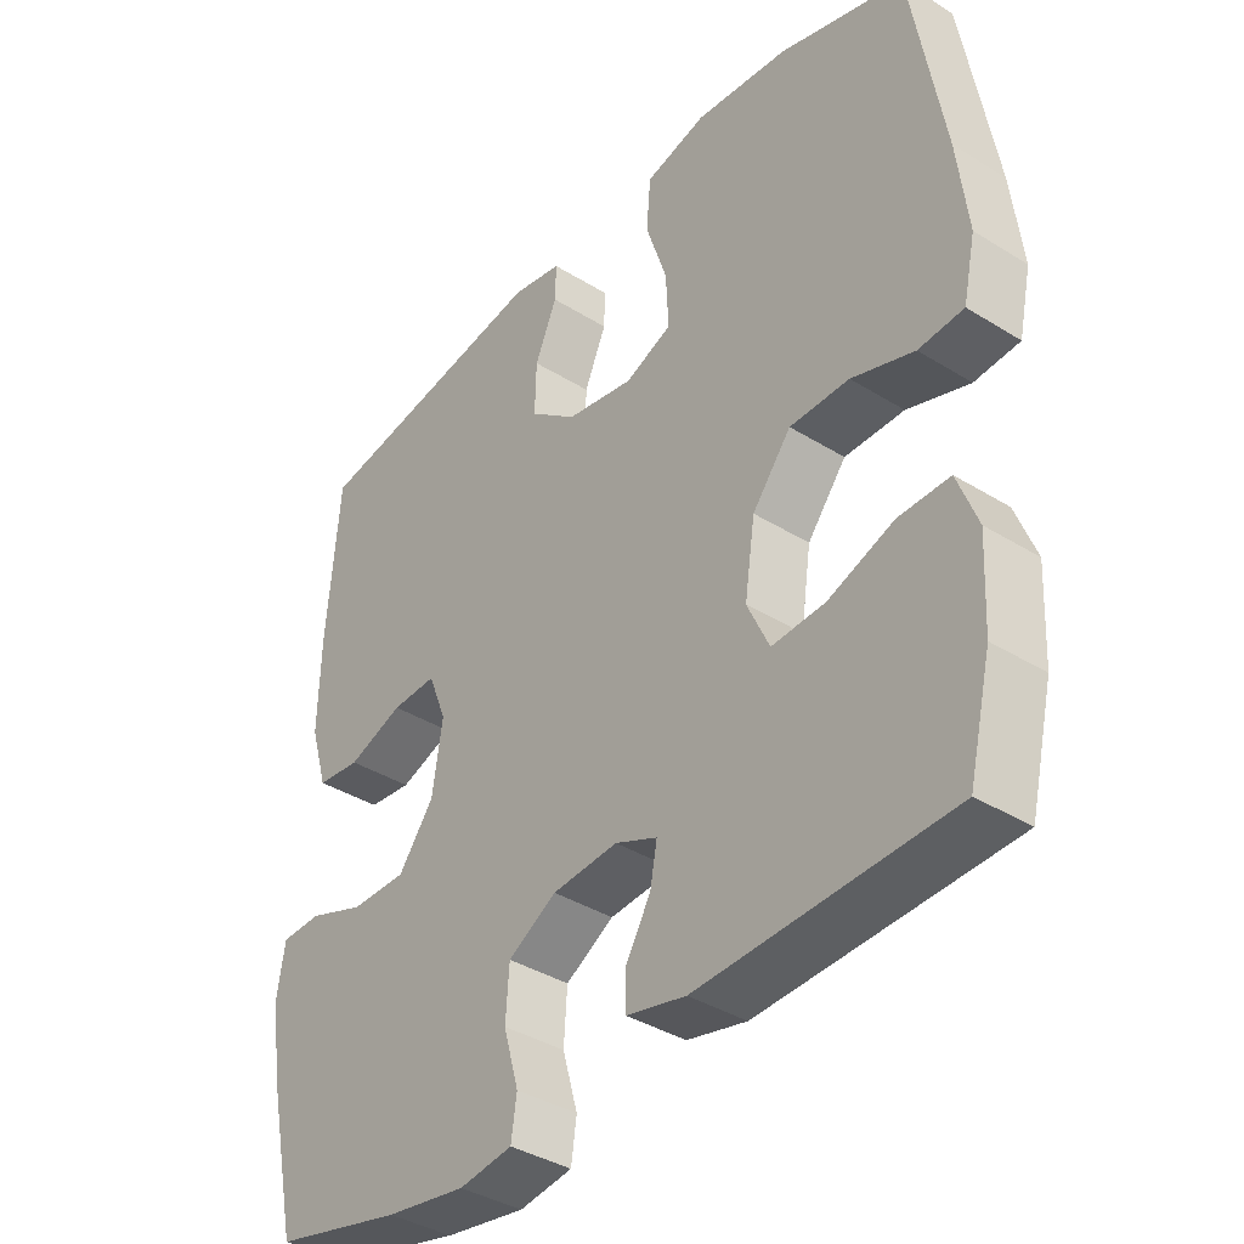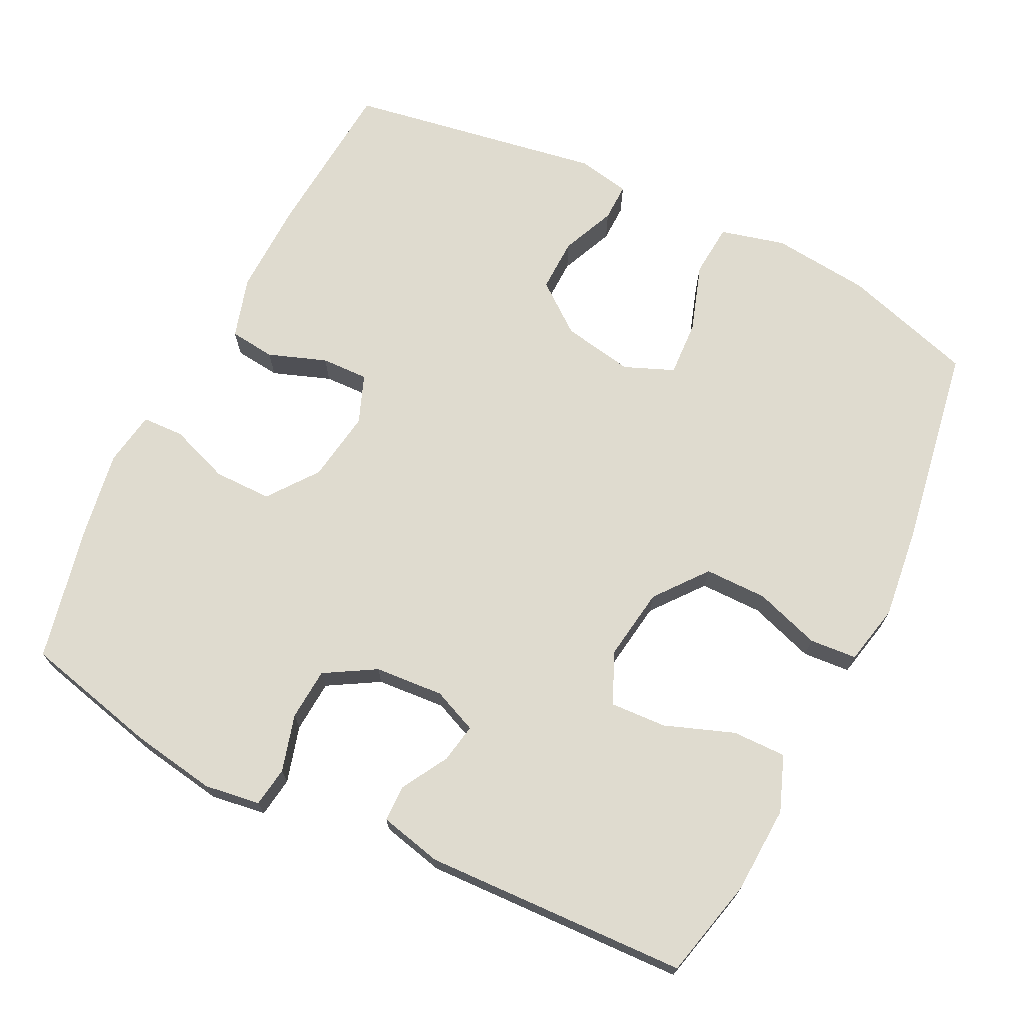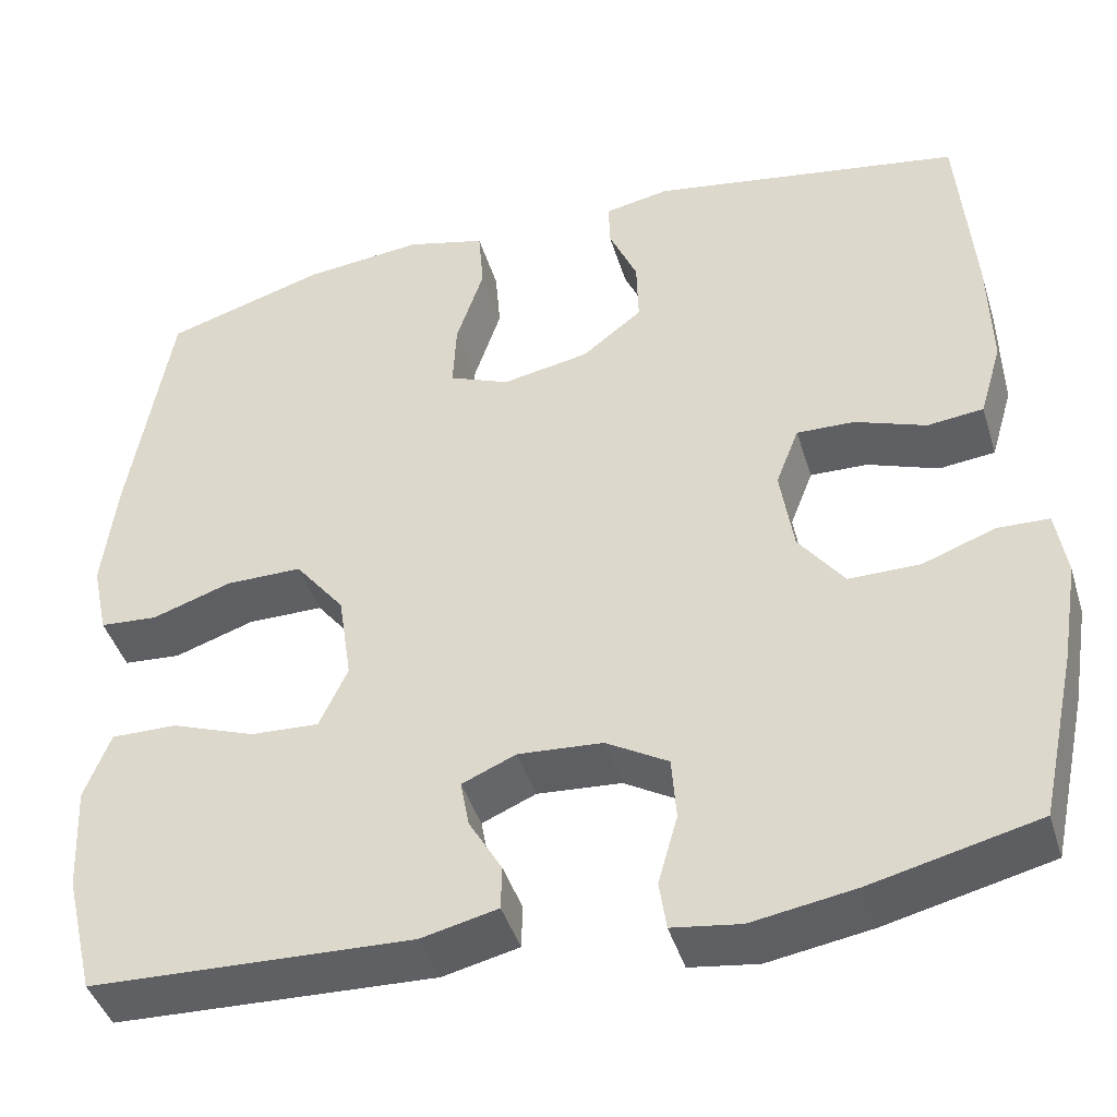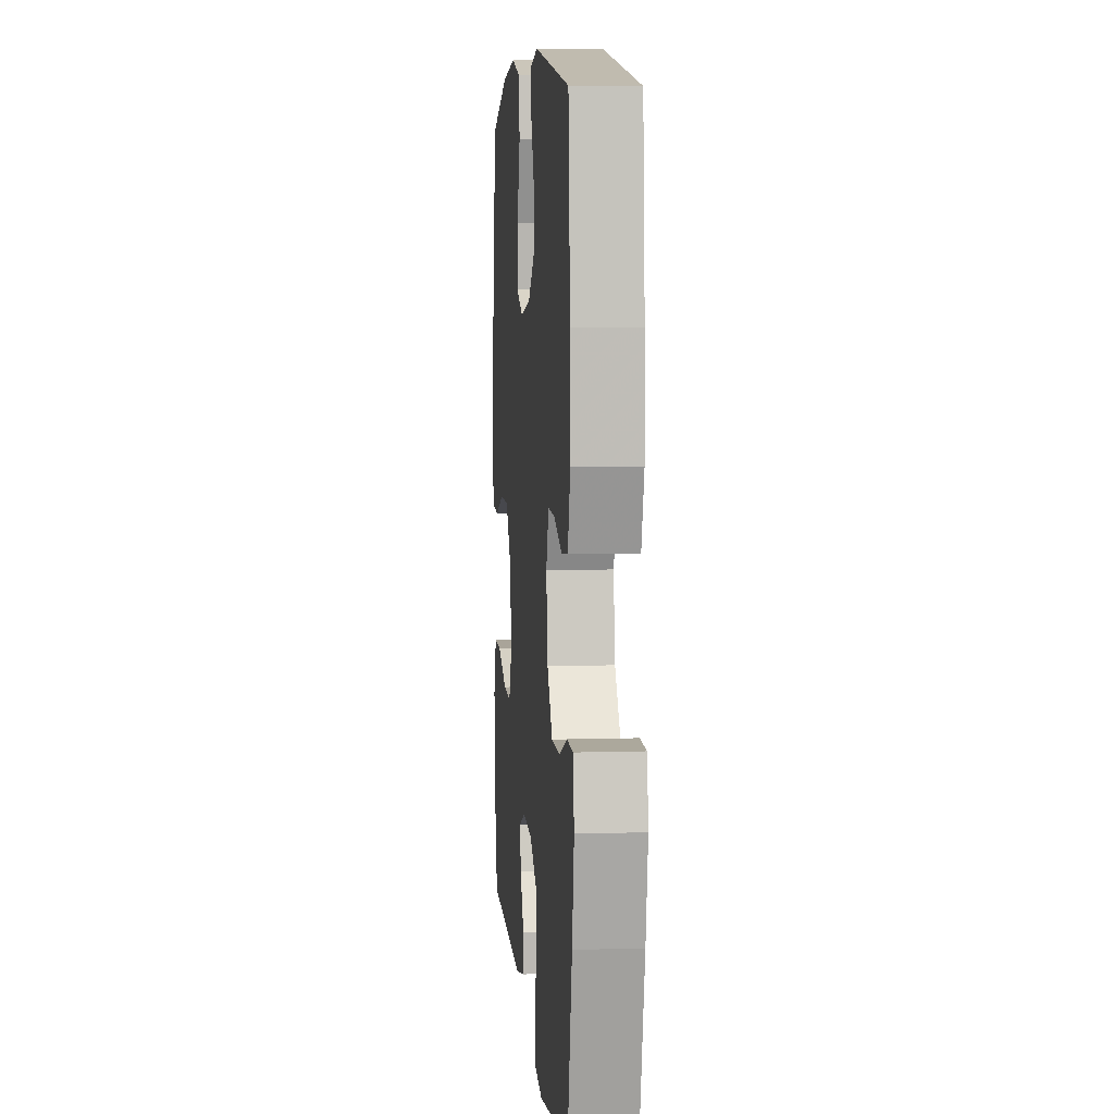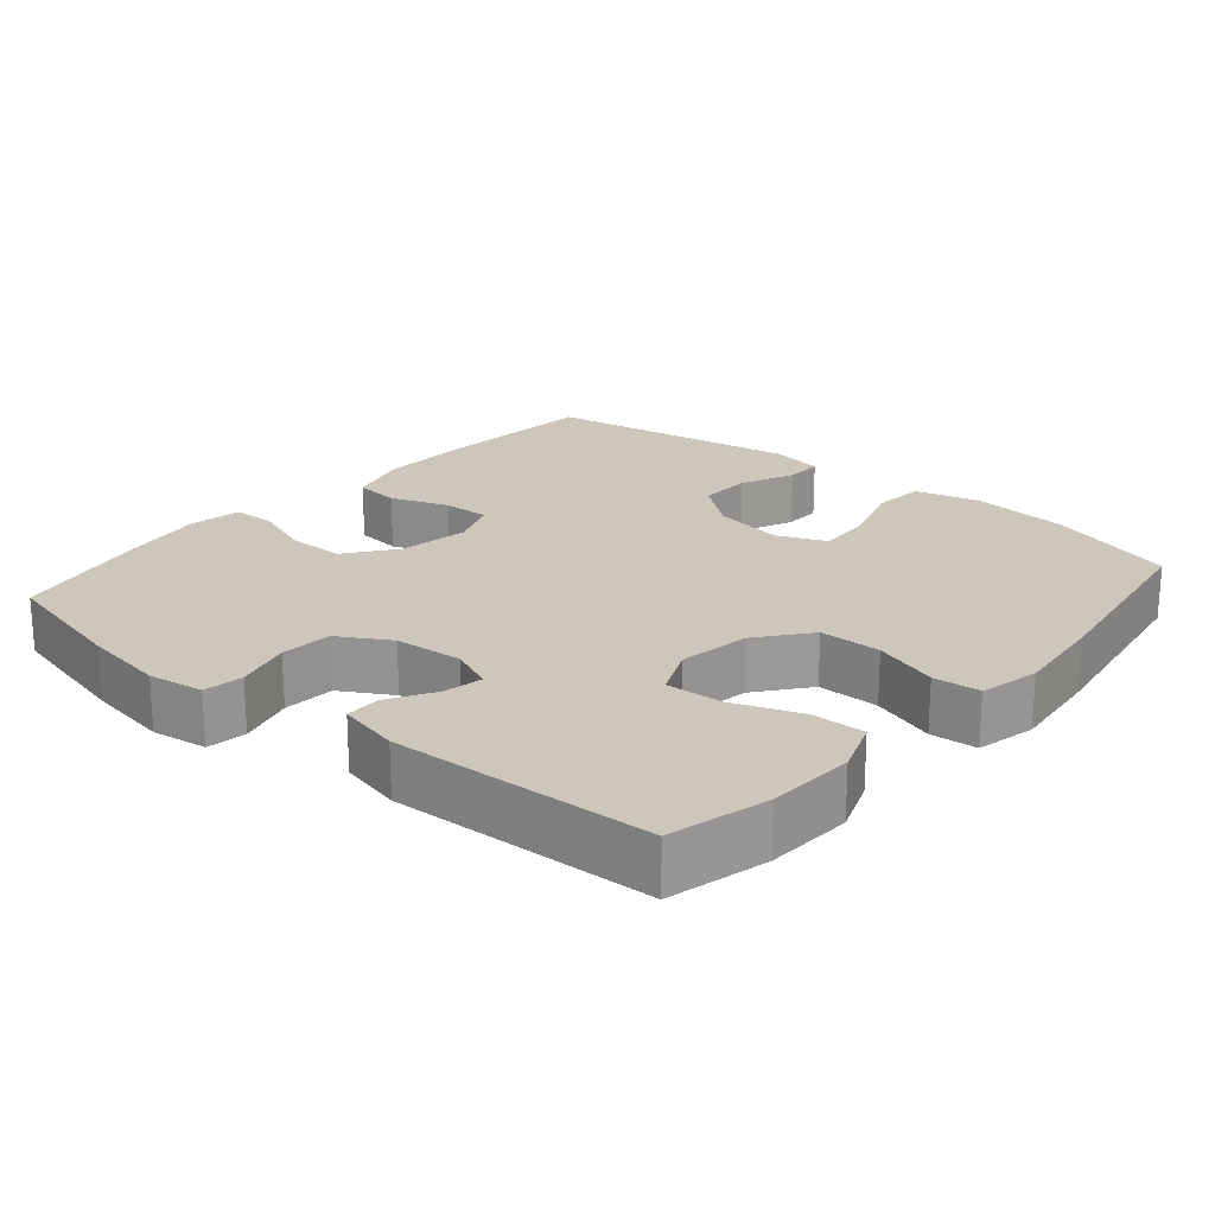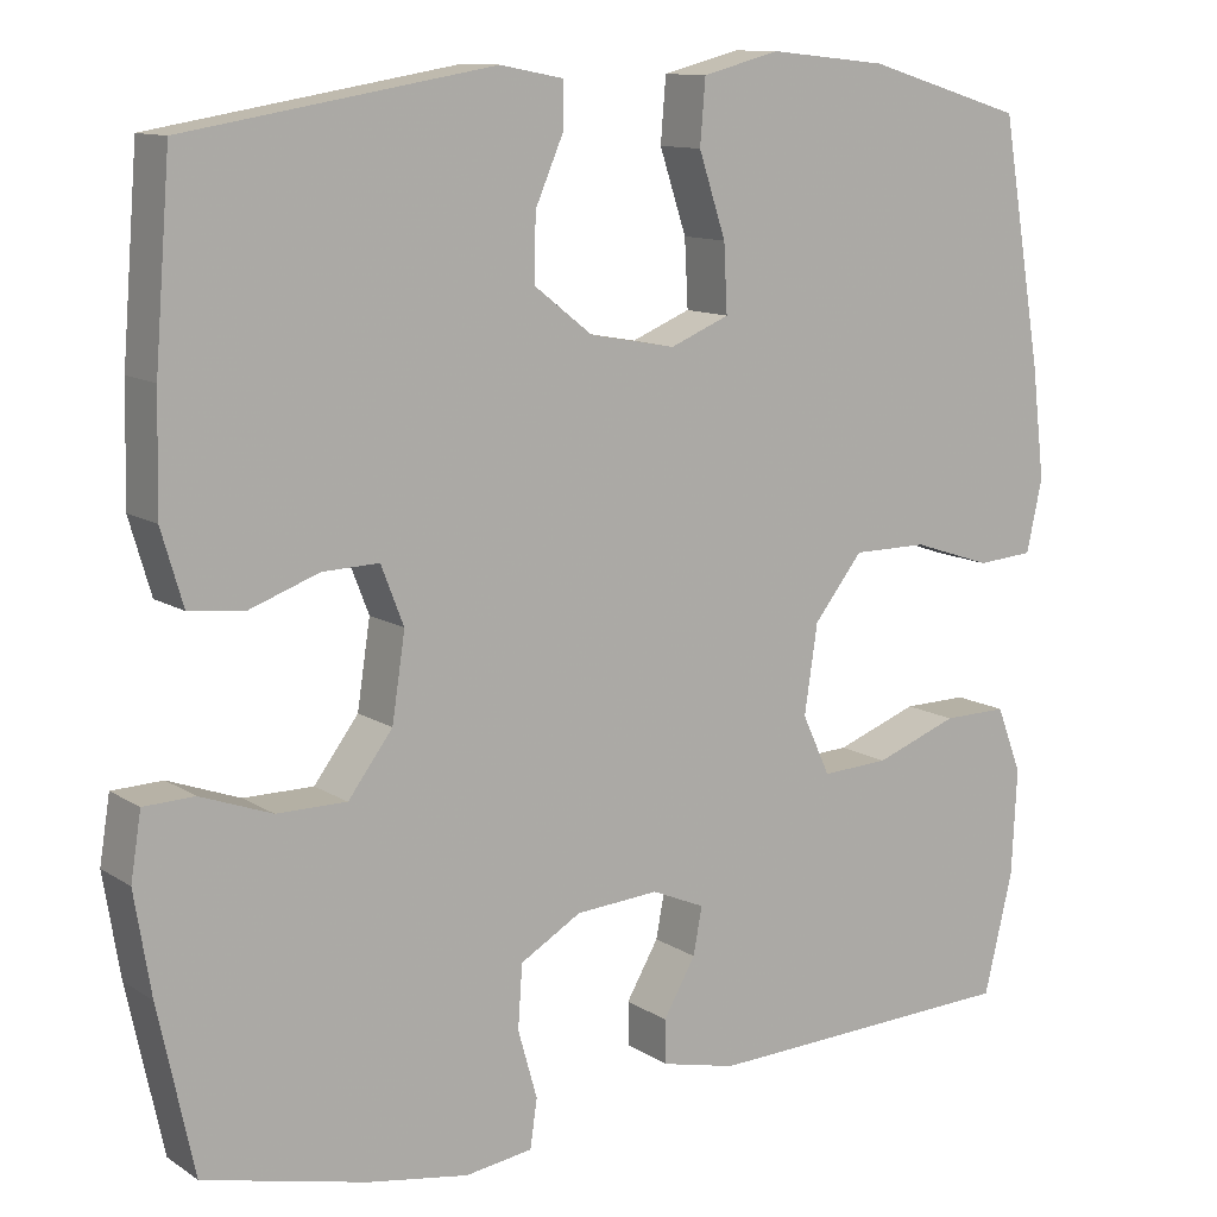
<metadata>
{"format":"obj","ext":"obj","renderer":"f3d","projection":"perspective","resolution":1024,"background":"white","views":[{"elev":-38.1,"azim":-128.3,"up":"+Z"},{"elev":70.4,"azim":-153.7,"up":"+Y"},{"elev":-43.1,"azim":16.7,"up":"+Z"},{"elev":6.5,"azim":84.8,"up":"+Z"},{"elev":21.3,"azim":-139.5,"up":"+Y"},{"elev":11.5,"azim":146.3,"up":"+Z"}]}
</metadata>
<code>
v 0.5 0.07 0.5
v 0.518 0.07 0.277
v 0.521 0.07 0.147
v 0.496 0.07 0.062
v 0.433 0.07 0.055
v 0.353 0.07 0.084
v 0.288 0.07 0.086
v 0.262 0.07 0.019
v 0.277 0.07 -0.079
v 0.328 0.07 -0.147
v 0.408 0.07 -0.147
v 0.49 0.07 -0.117
v 0.548 0.07 -0.119
v 0.56 0.07 -0.194
v 0.541 0.07 -0.31
v 0.5 0.07 -0.5
v 0.313 0.07 -0.545
v 0.197 0.07 -0.564
v 0.12 0.07 -0.553
v 0.112 0.07 -0.498
v 0.134 0.07 -0.42
v 0.129 0.07 -0.348
v 0.059 0.07 -0.307
v -0.036 0.07 -0.3
v -0.097 0.07 -0.326
v -0.087 0.07 -0.38
v -0.05 0.07 -0.444
v -0.051 0.07 -0.494
v -0.137 0.07 -0.514
v -0.5 0.07 -0.5
v -0.533 0.07 -0.362
v -0.539 0.07 -0.241
v -0.51 0.07 -0.165
v -0.436 0.07 -0.166
v -0.341 0.07 -0.201
v -0.264 0.07 -0.205
v -0.232 0.07 -0.136
v -0.247 0.07 -0.035
v -0.303 0.07 0.036
v -0.389 0.07 0.036
v -0.479 0.07 0.006
v -0.544 0.07 0.011
v -0.562 0.07 0.094
v -0.547 0.07 0.221
v -0.5 0.07 0.5
v -0.319 0.07 0.555
v -0.184 0.07 0.569
v -0.095 0.07 0.546
v -0.089 0.07 0.473
v -0.12 0.07 0.379
v -0.124 0.07 0.302
v -0.056 0.07 0.274
v 0.042 0.07 0.292
v 0.11 0.07 0.345
v 0.108 0.07 0.419
v 0.076 0.07 0.493
v 0.075 0.07 0.545
v 0.148 0.07 0.559
v 0.5 0 0.5
v 0.518 0 0.277
v 0.521 0 0.147
v 0.496 0 0.062
v 0.433 0 0.055
v 0.353 0 0.084
v 0.288 0 0.086
v 0.262 0 0.019
v 0.277 0 -0.079
v 0.328 0 -0.147
v 0.408 0 -0.147
v 0.49 0 -0.117
v 0.548 0 -0.119
v 0.56 0 -0.194
v 0.541 0 -0.31
v 0.5 0 -0.5
v 0.313 0 -0.545
v 0.197 0 -0.564
v 0.12 0 -0.553
v 0.112 0 -0.498
v 0.134 0 -0.42
v 0.129 0 -0.348
v 0.059 0 -0.307
v -0.036 0 -0.3
v -0.097 0 -0.326
v -0.087 0 -0.38
v -0.05 0 -0.444
v -0.051 0 -0.494
v -0.137 0 -0.514
v -0.5 0 -0.5
v -0.533 0 -0.362
v -0.539 0 -0.241
v -0.51 0 -0.165
v -0.436 0 -0.166
v -0.341 0 -0.201
v -0.264 0 -0.205
v -0.232 0 -0.136
v -0.247 0 -0.035
v -0.303 0 0.036
v -0.389 0 0.036
v -0.479 0 0.006
v -0.544 0 0.011
v -0.562 0 0.094
v -0.547 0 0.221
v -0.5 0 0.5
v -0.319 0 0.555
v -0.184 0 0.569
v -0.095 0 0.546
v -0.089 0 0.473
v -0.12 0 0.379
v -0.124 0 0.302
v -0.056 0 0.274
v 0.042 0 0.292
v 0.11 0 0.345
v 0.108 0 0.419
v 0.076 0 0.493
v 0.075 0 0.545
v 0.148 0 0.559
f 4 5 6
f 3 4 6
f 2 3 6
f 1 2 6
f 58 1 6
f 57 58 6
f 56 57 6
f 55 56 6
f 54 55 6 7
f 53 54 7 8
f 52 53 8 9
f 51 52 9 10
f 48 49 50
f 47 48 50
f 46 47 50
f 45 46 50
f 44 45 50
f 43 44 50
f 42 43 50
f 41 42 50
f 40 41 50
f 39 40 50 51
f 38 39 51 10
f 33 34 35
f 32 33 35
f 31 32 35
f 30 31 35
f 29 30 35
f 28 29 35
f 27 28 35
f 26 27 35
f 25 26 35 36
f 24 25 36 37
f 19 20 21
f 18 19 21
f 17 18 21
f 16 17 21
f 15 16 21
f 14 15 21
f 13 14 21
f 12 13 21
f 11 12 21
f 10 11 21 22
f 37 38 10
f 24 37 10
f 23 24 10
f 10 22 23
f 64 63 62
f 64 62 61
f 64 61 60
f 64 60 59
f 64 59 116
f 64 116 115
f 64 115 114
f 64 114 113
f 65 64 113 112
f 66 65 112 111
f 67 66 111 110
f 68 67 110 109
f 108 107 106
f 108 106 105
f 108 105 104
f 108 104 103
f 108 103 102
f 108 102 101
f 108 101 100
f 108 100 99
f 108 99 98
f 109 108 98 97
f 68 109 97 96
f 93 92 91
f 93 91 90
f 93 90 89
f 93 89 88
f 93 88 87
f 93 87 86
f 93 86 85
f 93 85 84
f 94 93 84 83
f 95 94 83 82
f 79 78 77
f 79 77 76
f 79 76 75
f 79 75 74
f 79 74 73
f 79 73 72
f 79 72 71
f 79 71 70
f 79 70 69
f 80 79 69 68
f 68 96 95
f 68 95 82
f 68 82 81
f 81 80 68
f 1 59 60 2
f 2 60 61 3
f 3 61 62 4
f 4 62 63 5
f 5 63 64 6
f 6 64 65 7
f 7 65 66 8
f 8 66 67 9
f 9 67 68 10
f 10 68 69 11
f 11 69 70 12
f 12 70 71 13
f 13 71 72 14
f 14 72 73 15
f 15 73 74 16
f 16 74 75 17
f 17 75 76 18
f 18 76 77 19
f 19 77 78 20
f 20 78 79 21
f 21 79 80 22
f 22 80 81 23
f 23 81 82 24
f 24 82 83 25
f 25 83 84 26
f 26 84 85 27
f 27 85 86 28
f 28 86 87 29
f 29 87 88 30
f 30 88 89 31
f 31 89 90 32
f 32 90 91 33
f 33 91 92 34
f 34 92 93 35
f 35 93 94 36
f 36 94 95 37
f 37 95 96 38
f 38 96 97 39
f 39 97 98 40
f 40 98 99 41
f 41 99 100 42
f 42 100 101 43
f 43 101 102 44
f 44 102 103 45
f 45 103 104 46
f 46 104 105 47
f 47 105 106 48
f 48 106 107 49
f 49 107 108 50
f 50 108 109 51
f 51 109 110 52
f 52 110 111 53
f 53 111 112 54
f 54 112 113 55
f 55 113 114 56
f 56 114 115 57
f 57 115 116 58
f 58 116 59 1

</code>
